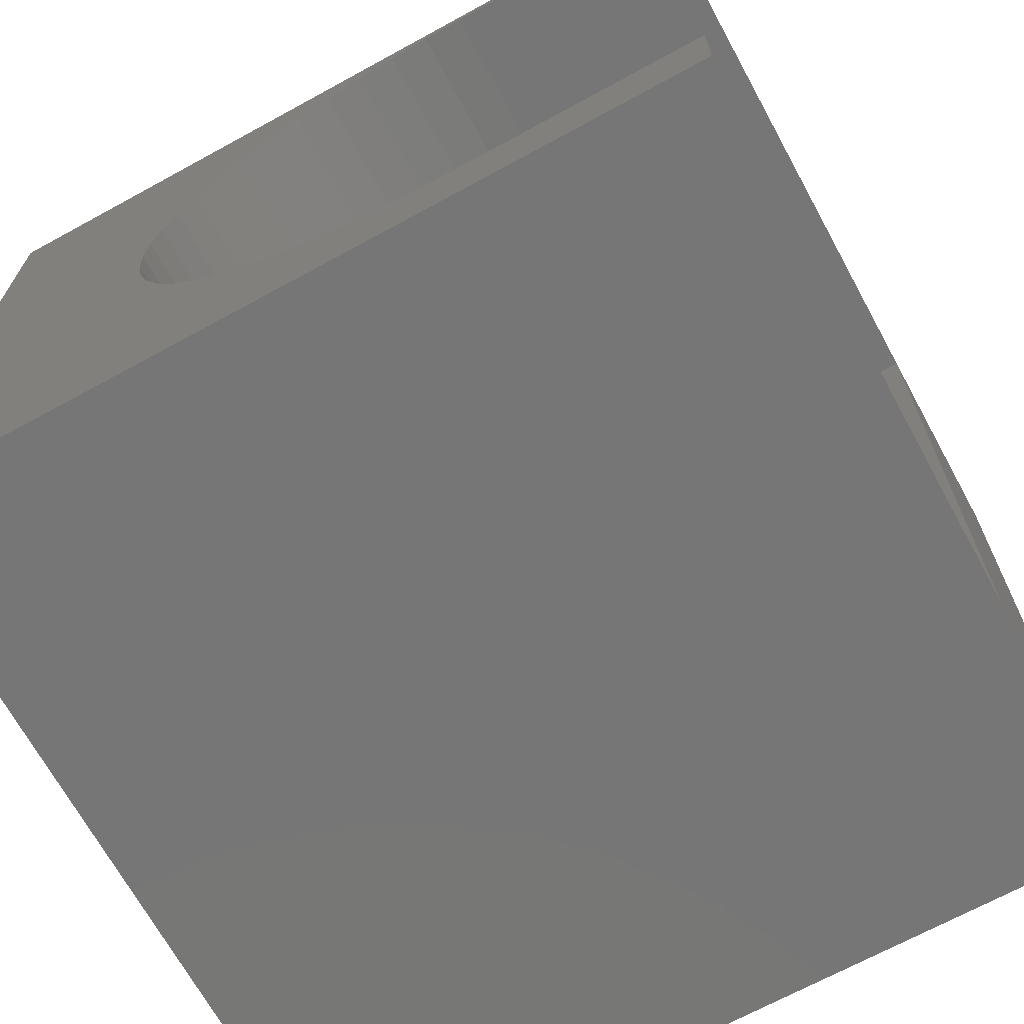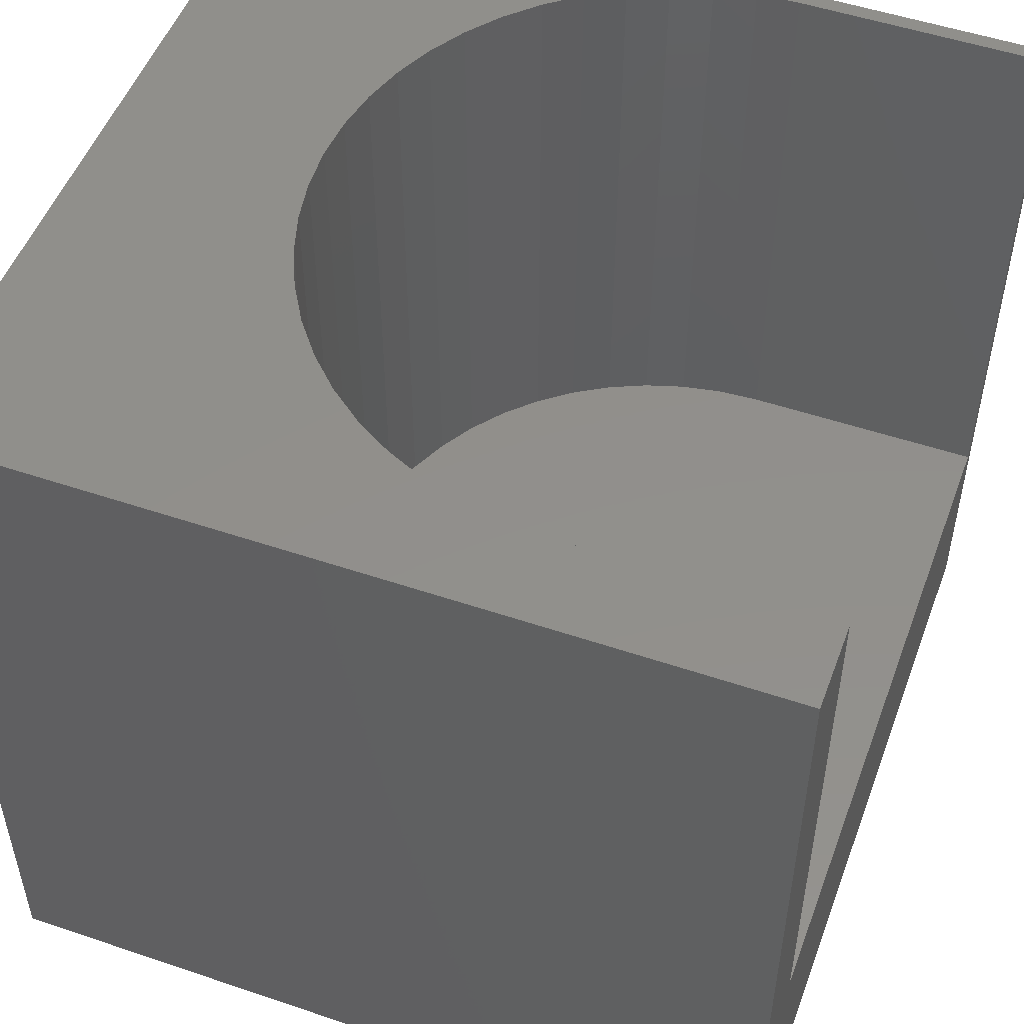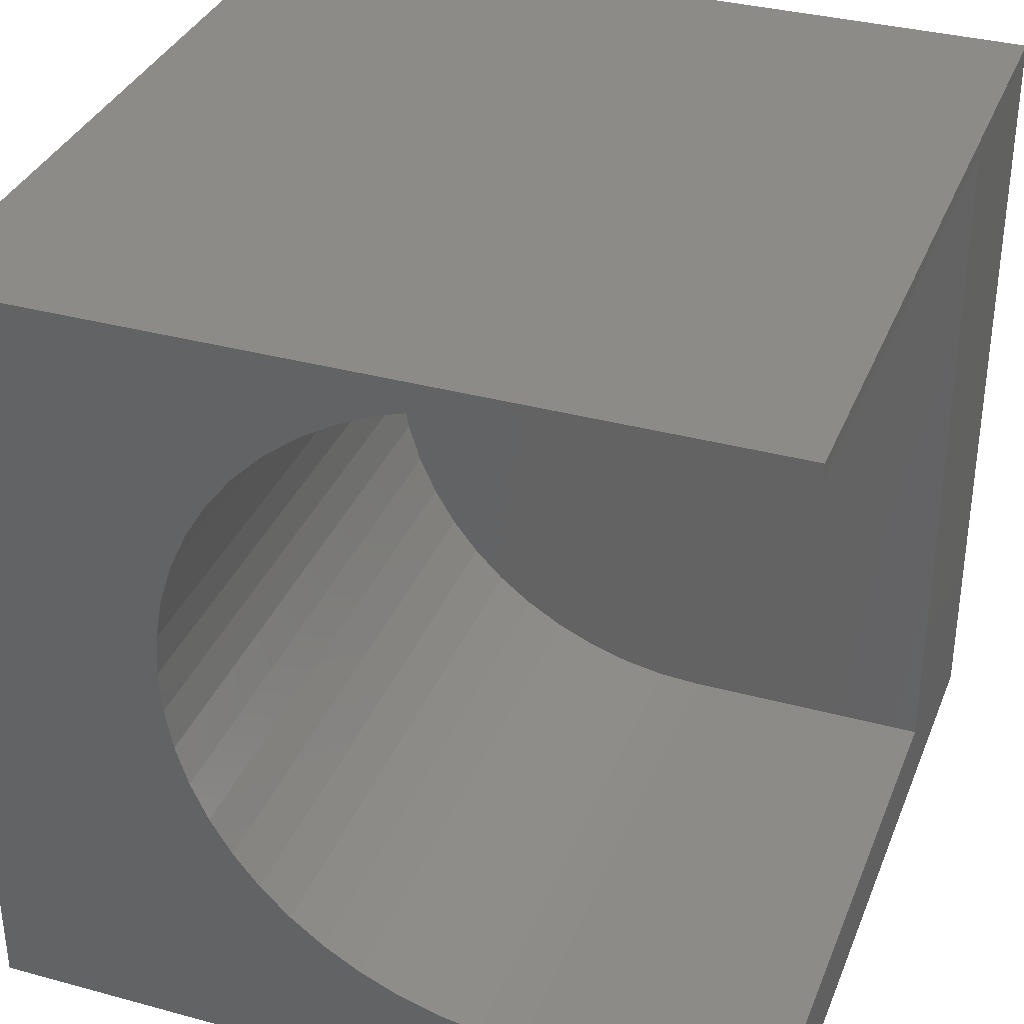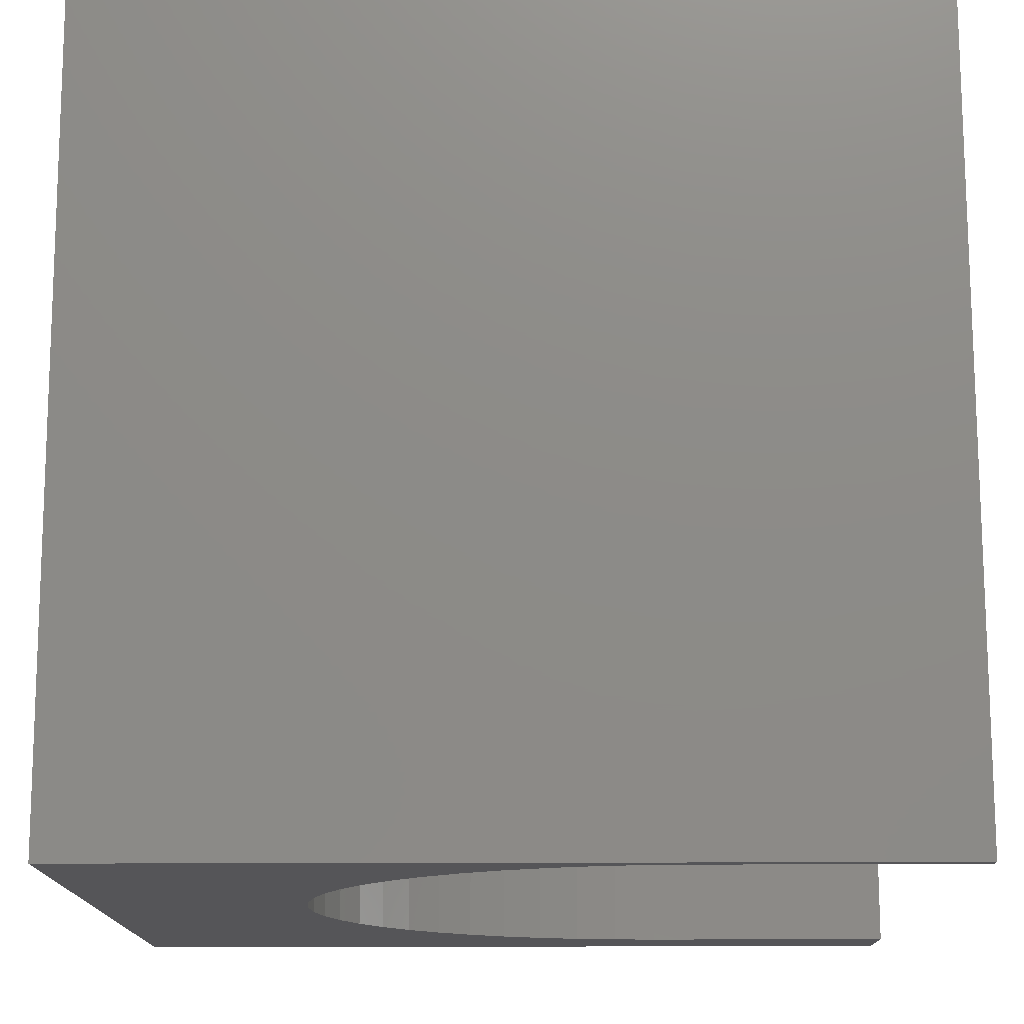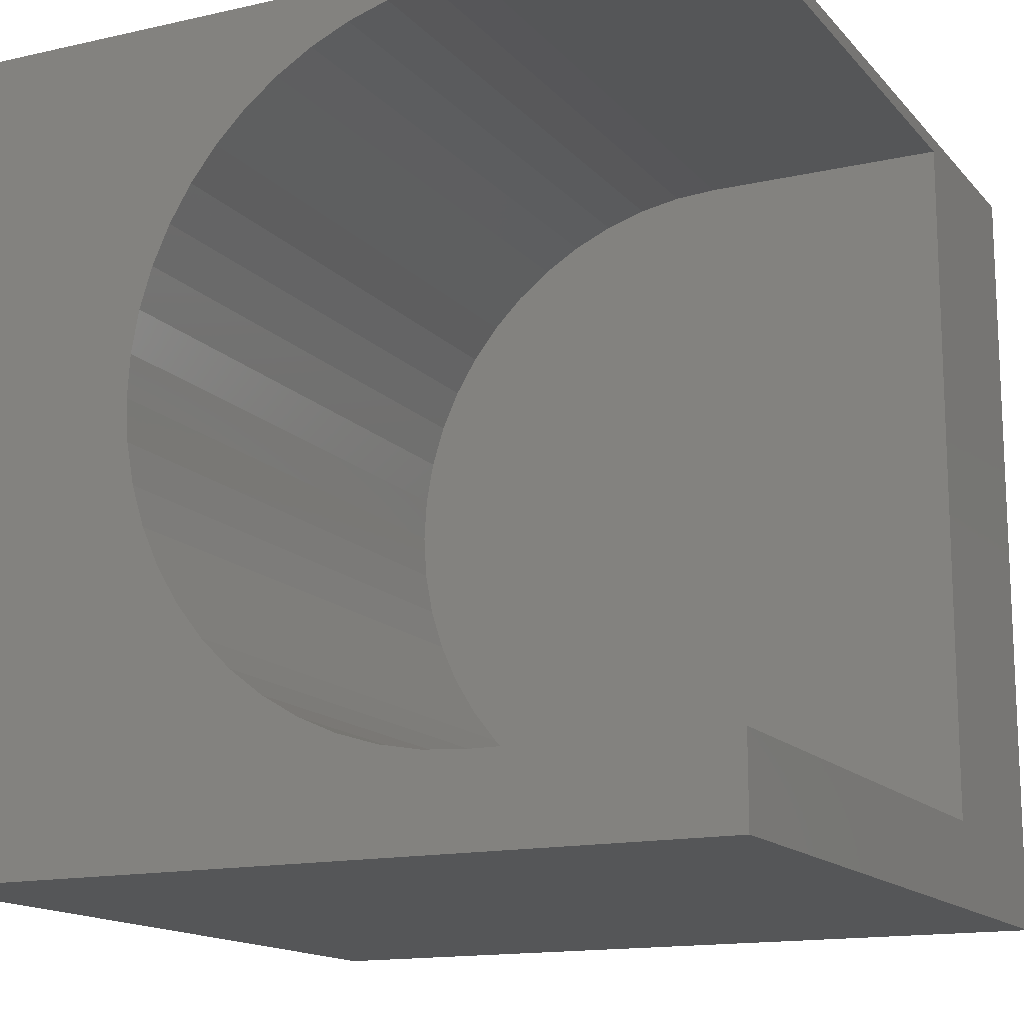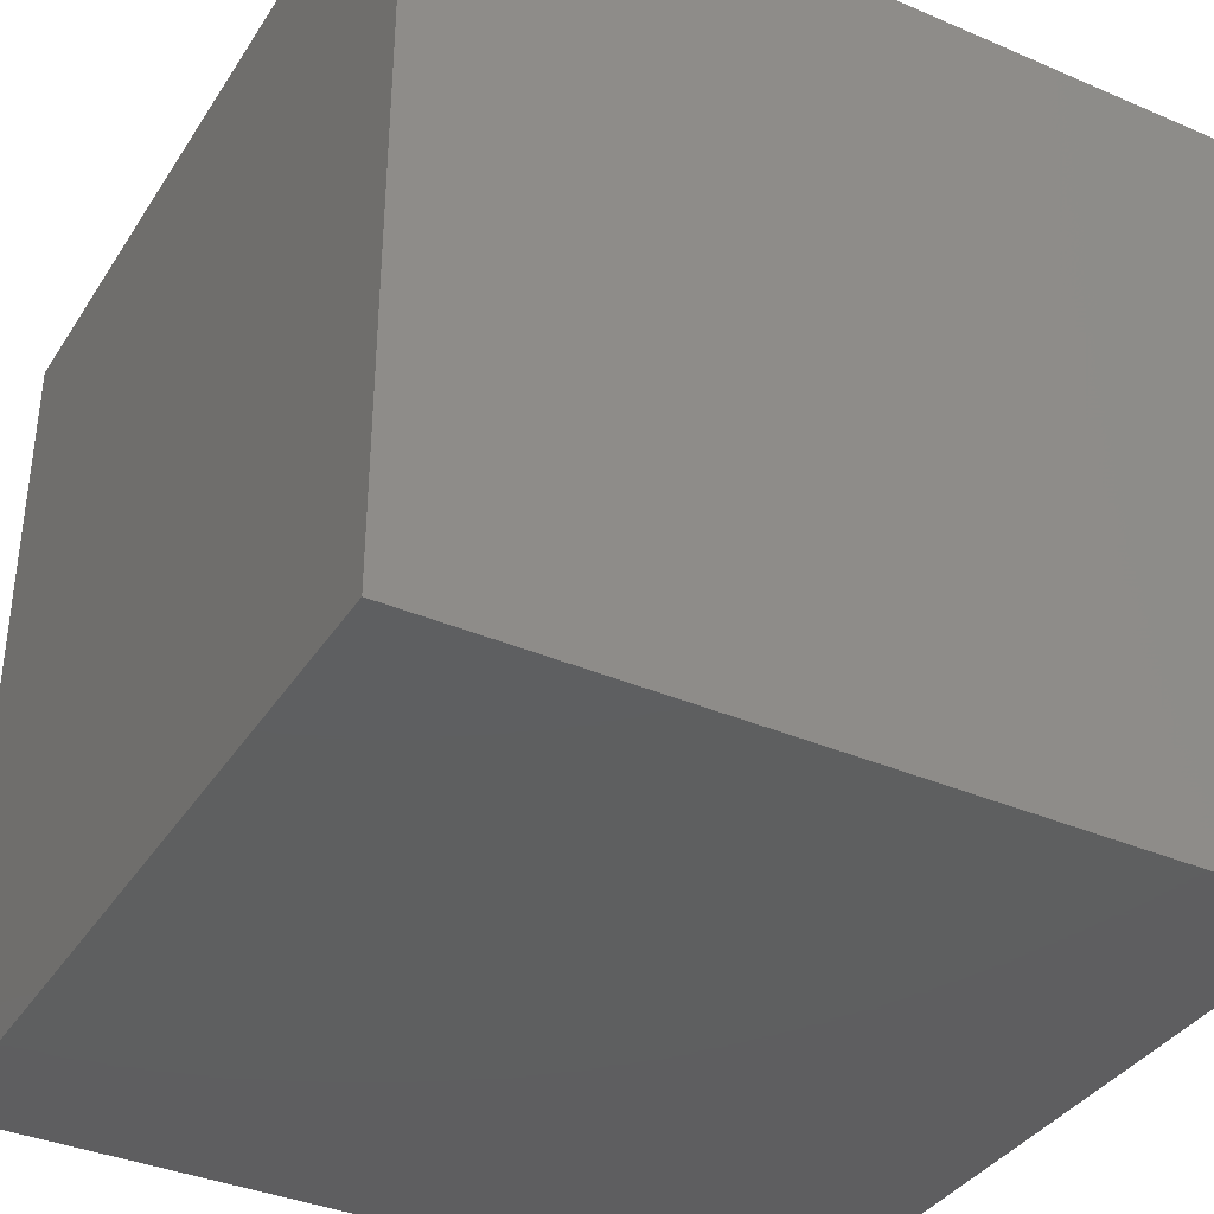
<metadata>
{"format":"stl","ext":"stl","renderer":"f3d","projection":"perspective","resolution":1024,"background":"white","views":[{"elev":-68.9,"azim":28.7,"up":"+Y"},{"elev":51.4,"azim":20.2,"up":"+Z"},{"elev":34.7,"azim":20.0,"up":"+Y"},{"elev":75.8,"azim":-0.1,"up":"+Y"},{"elev":-14.8,"azim":26.0,"up":"+Y"},{"elev":-36.9,"azim":-119.0,"up":"+Y"}]}
</metadata>
<code>
# stl→obj: 66 verts, 128 faces
v 0 10 10
v 0 10 0
v 0 0 10
v 0 0 0
v 10 1.069 10
v 6.922 1.069 10
v 10 0 10
v 6.395 1.101 10
v 5.875 1.196 10
v 5.371 1.353 10
v 4.89 1.57 10
v 3.05 7.473 10
v 3.323 7.925 10
v 10 9.814 10
v 10 10 10
v 6.922 9.814 10
v 6.395 9.782 10
v 5.875 9.687 10
v 4.438 1.843 10
v 4.022 2.169 10
v 3.649 2.542 10
v 3.323 2.958 10
v 3.05 3.41 10
v 2.833 3.891 10
v 3.649 8.341 10
v 4.022 8.714 10
v 4.438 9.04 10
v 4.89 9.313 10
v 5.371 9.53 10
v 2.581 5.969 10
v 2.676 6.488 10
v 2.833 6.992 10
v 2.676 4.395 10
v 2.581 4.915 10
v 2.549 5.442 10
v 10 9.814 2.729
v 10 1.069 2.729
v 10 0 0
v 10 10 0
v 6.922 1.069 2.729
v 6.922 9.814 2.729
v 6.395 9.782 2.729
v 5.875 9.687 2.729
v 5.371 9.53 2.729
v 4.89 9.313 2.729
v 5.875 1.196 2.729
v 3.05 7.473 2.729
v 5.371 1.353 2.729
v 4.89 1.57 2.729
v 4.438 9.04 2.729
v 4.022 8.714 2.729
v 3.649 8.341 2.729
v 6.395 1.101 2.729
v 3.323 7.925 2.729
v 2.549 5.442 2.729
v 2.581 4.915 2.729
v 2.676 4.395 2.729
v 3.05 3.41 2.729
v 3.323 2.958 2.729
v 2.676 6.488 2.729
v 3.649 2.542 2.729
v 4.022 2.169 2.729
v 2.581 5.969 2.729
v 2.833 3.891 2.729
v 2.833 6.992 2.729
v 4.438 1.843 2.729
f 1 2 3
f 3 2 4
f 5 6 7
f 7 6 8
f 7 8 3
f 8 9 3
f 3 9 10
f 3 10 11
f 12 13 1
f 14 15 16
f 16 15 1
f 16 1 17
f 17 1 18
f 11 19 3
f 3 19 20
f 3 20 21
f 21 22 3
f 3 22 23
f 3 23 24
f 13 25 1
f 1 25 26
f 1 26 27
f 27 28 1
f 1 28 29
f 1 29 18
f 30 31 1
f 1 31 32
f 1 32 12
f 24 33 3
f 3 33 34
f 3 34 1
f 1 34 35
f 1 35 30
f 15 14 36
f 5 7 37
f 37 7 38
f 37 38 36
f 36 38 39
f 36 39 15
f 2 39 4
f 4 39 38
f 15 39 1
f 1 39 2
f 38 7 4
f 4 7 3
f 37 36 40
f 40 36 41
f 40 41 42
f 42 43 40
f 40 43 44
f 40 44 45
f 46 47 48
f 48 47 49
f 45 50 40
f 40 50 51
f 40 51 52
f 46 53 47
f 47 53 40
f 47 40 54
f 54 40 52
f 55 56 57
f 58 59 60
f 60 59 61
f 60 61 62
f 60 63 58
f 58 63 55
f 58 55 64
f 64 55 57
f 47 65 49
f 49 65 60
f 49 60 66
f 66 60 62
f 37 40 5
f 5 40 6
f 41 16 17
f 41 17 42
f 42 17 18
f 42 18 43
f 43 18 29
f 43 29 44
f 44 29 28
f 44 28 45
f 45 28 27
f 45 27 50
f 50 27 26
f 50 26 51
f 51 26 25
f 51 25 52
f 52 25 13
f 52 13 54
f 54 13 12
f 54 12 47
f 47 12 32
f 47 32 65
f 65 32 31
f 65 31 60
f 60 31 30
f 60 30 63
f 63 30 35
f 63 35 55
f 55 35 34
f 55 34 56
f 56 34 33
f 56 33 57
f 57 33 24
f 57 24 64
f 64 24 23
f 64 23 58
f 58 23 22
f 58 22 59
f 59 22 21
f 59 21 61
f 61 21 20
f 61 20 62
f 62 20 19
f 62 19 66
f 66 19 11
f 66 11 49
f 49 11 10
f 49 10 48
f 48 10 9
f 48 9 46
f 46 9 8
f 46 8 53
f 53 8 6
f 53 6 40
f 41 36 16
f 16 36 14

</code>
